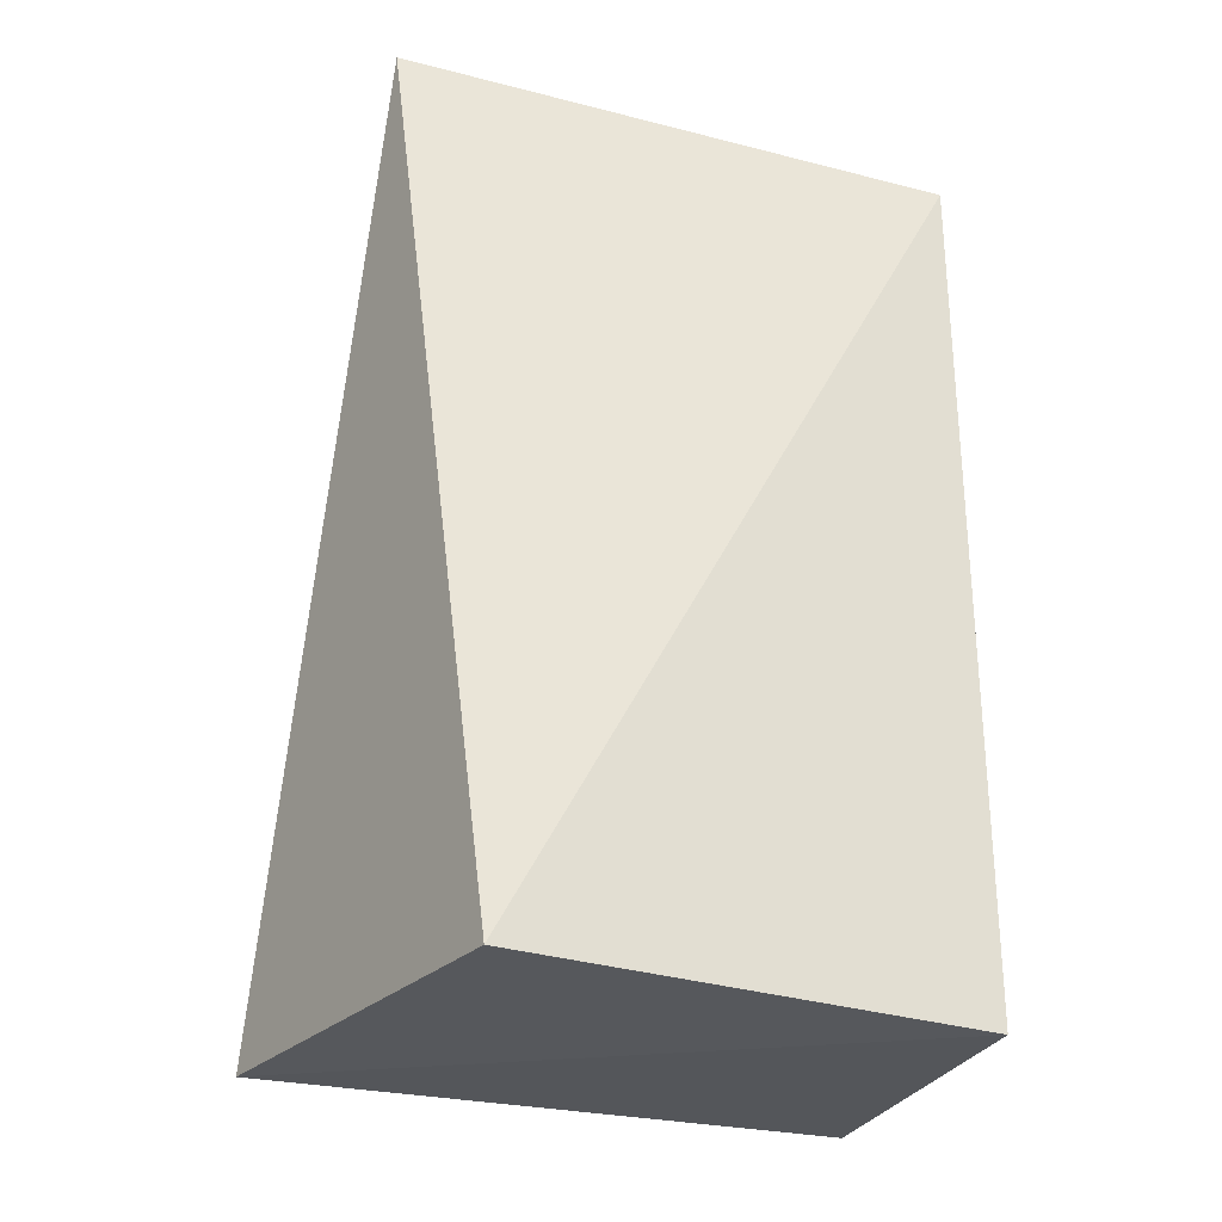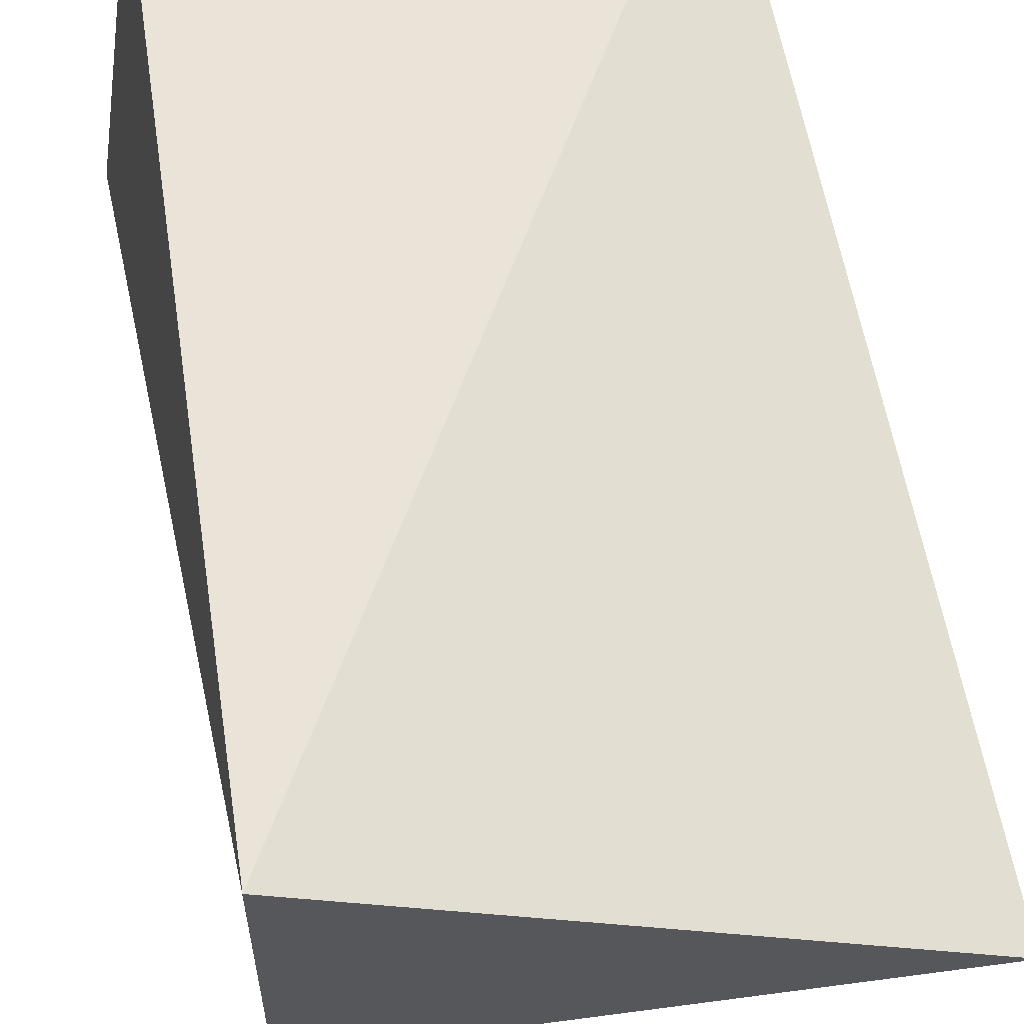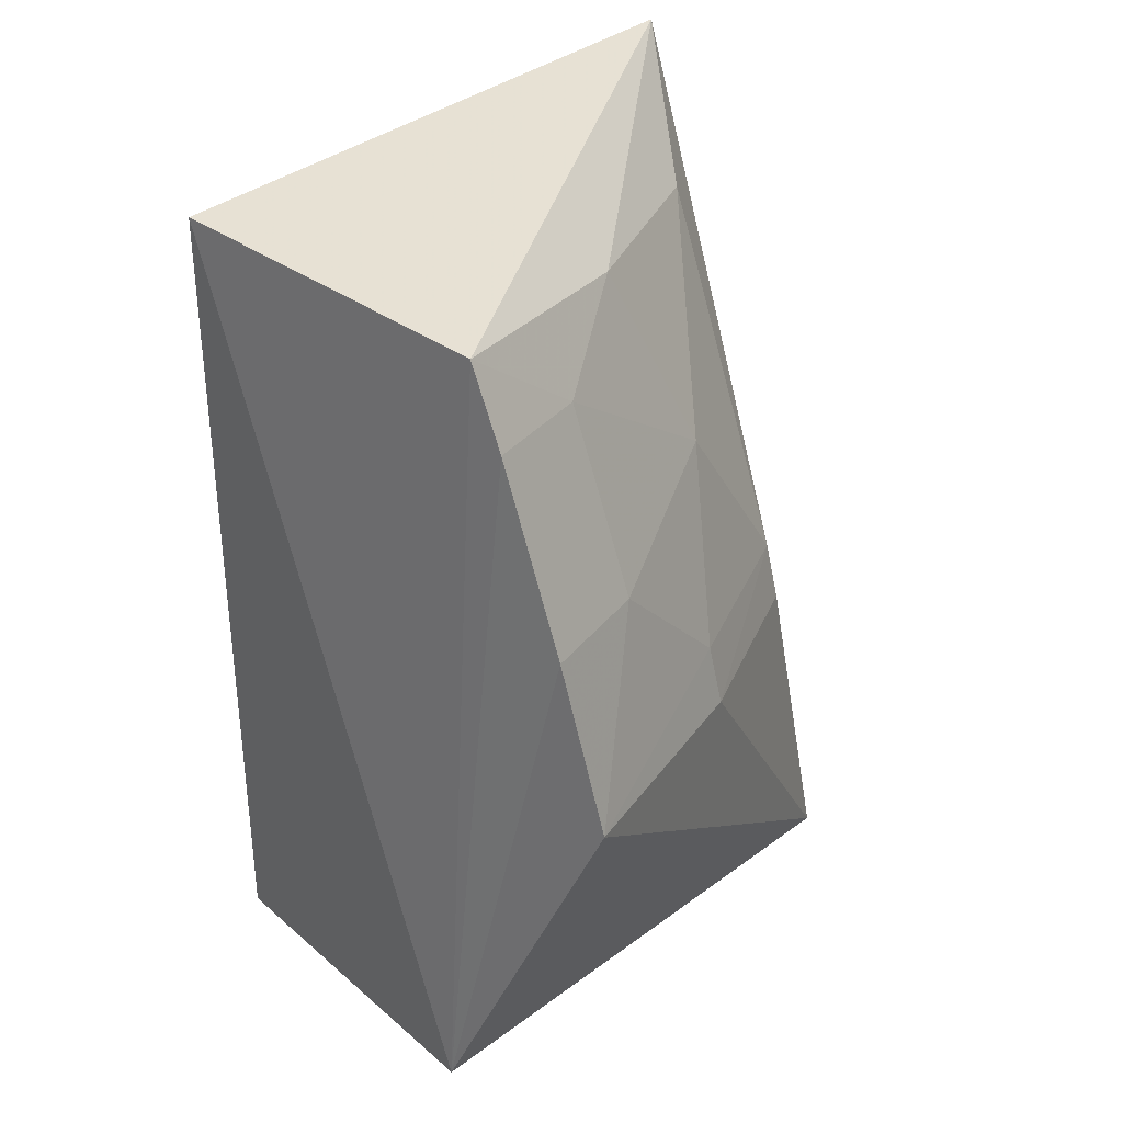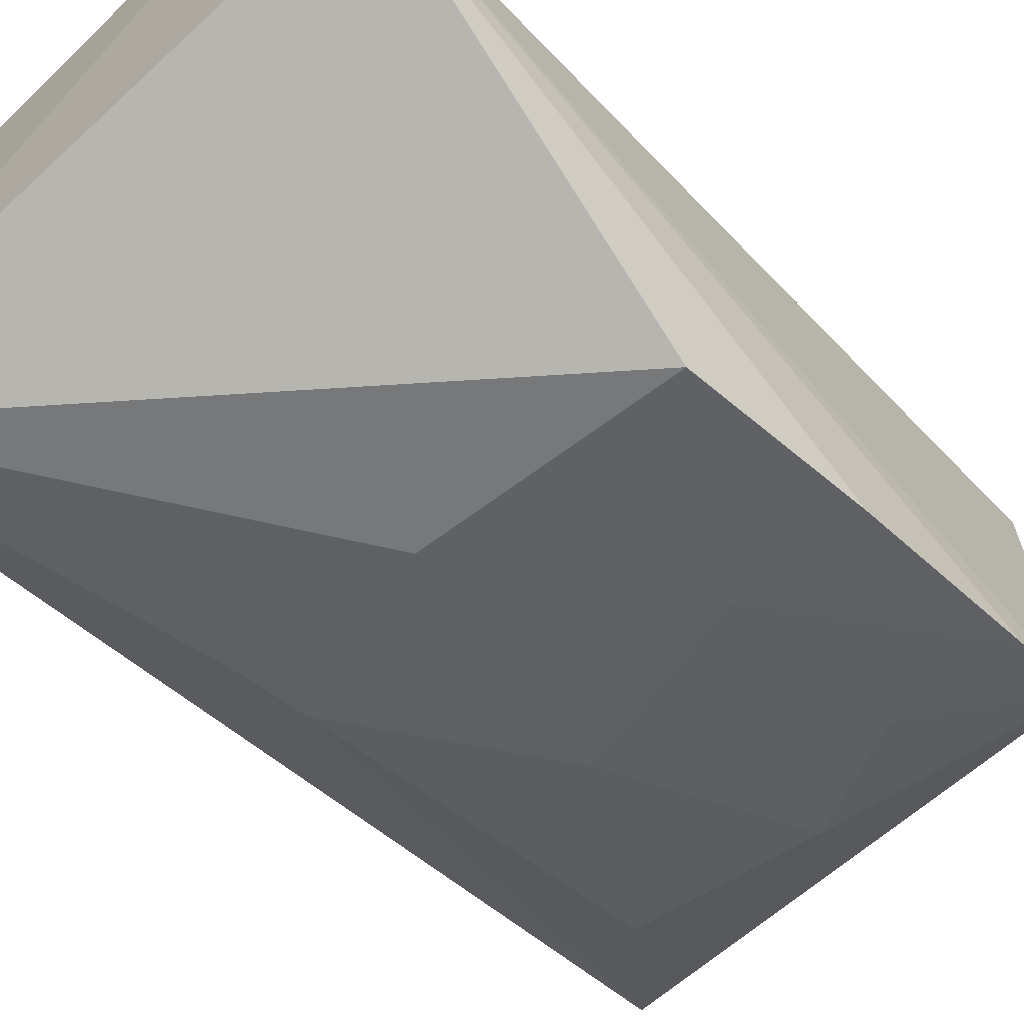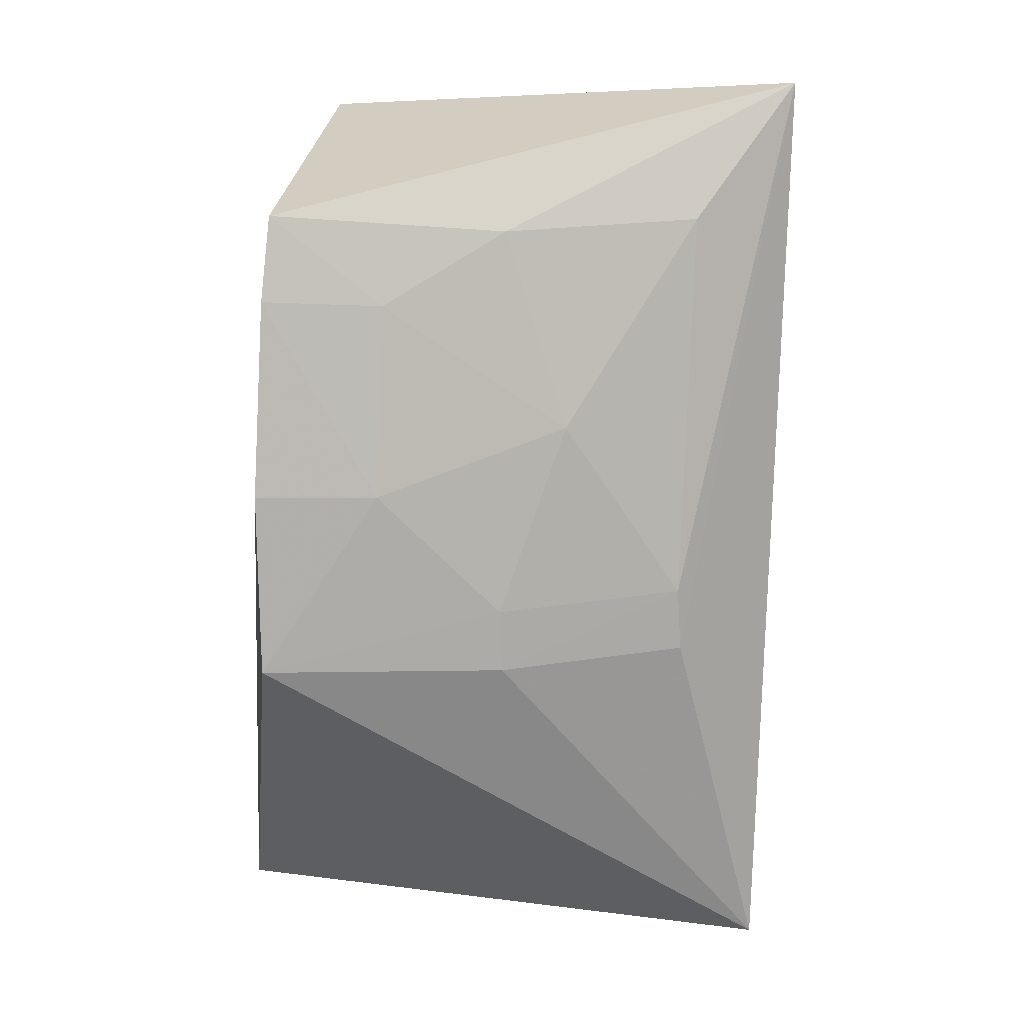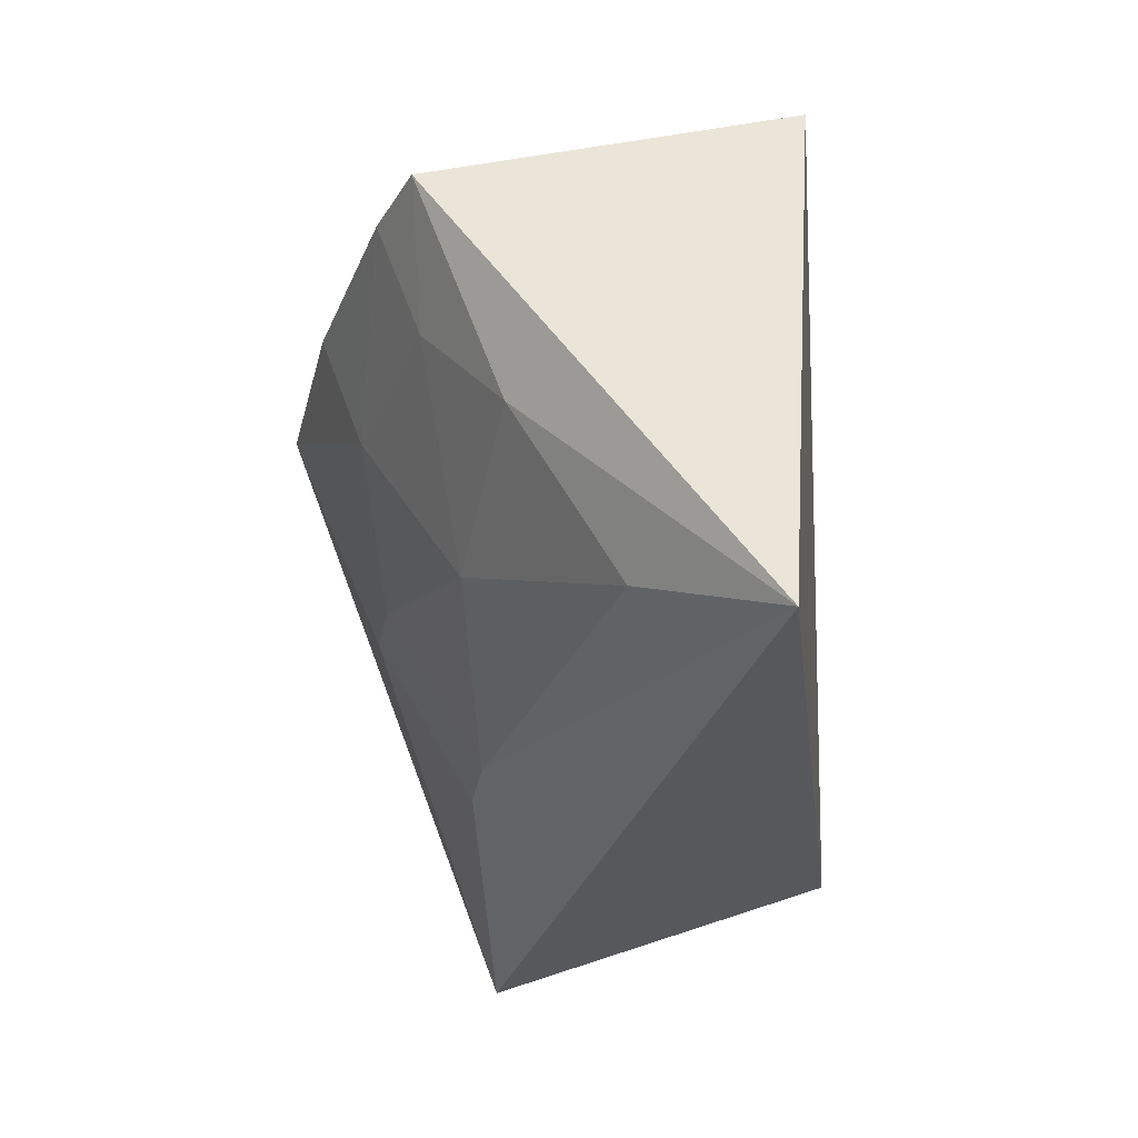
<metadata>
{"format":"obj","ext":"obj","renderer":"f3d","projection":"perspective","resolution":1024,"background":"white","views":[{"elev":-28.9,"azim":-25.7,"up":"+Y"},{"elev":61.2,"azim":171.5,"up":"+Z"},{"elev":34.3,"azim":131.5,"up":"+Y"},{"elev":-67.3,"azim":44.1,"up":"+Z"},{"elev":26.8,"azim":-173.4,"up":"+Y"},{"elev":63.6,"azim":-99.6,"up":"+Y"}]}
</metadata>
<code>
v -0.0744 -0.0185 -0.3561
v -0.06055 -0.01334 -0.4402
v -0.0744 0.1785 -0.3561
v -0.1946 0.1958 -0.385
v -0.195 -0.01705 -0.4463
v -0.0725 0.157 -0.4488
v -0.1805 -0.0185 -0.3561
v -0.07341 0.1752 -0.4401
v -0.1723 0.0832 -0.4434
v -0.07409 0.07203 -0.4755
v -0.1279 0.1697 -0.4289
v -0.1736 0.06871 -0.4463
v -0.07218 0.1137 -0.4647
v -0.1003 0.1551 -0.4432
v -0.1725 0.1688 -0.4117
v -0.1307 0.0689 -0.4625
v -0.1004 0.1127 -0.4593
v -0.1439 0.1254 -0.4421
v -0.1298 0.08331 -0.4593
f 1 2 3
f 5 2 1
f 7 1 3
f 7 3 4
f 7 5 1
f 7 4 5
f 8 3 2
f 8 2 6
f 8 4 3
f 10 2 5
f 11 4 8
f 12 5 4
f 12 4 9
f 13 6 2
f 13 2 10
f 14 11 8
f 14 8 6
f 15 9 4
f 15 4 11
f 16 10 5
f 16 5 12
f 16 12 9
f 17 14 6
f 17 6 13
f 17 13 10
f 18 15 11
f 18 9 15
f 18 11 14
f 18 14 17
f 19 17 10
f 19 10 16
f 19 18 17
f 19 16 9
f 19 9 18

</code>
